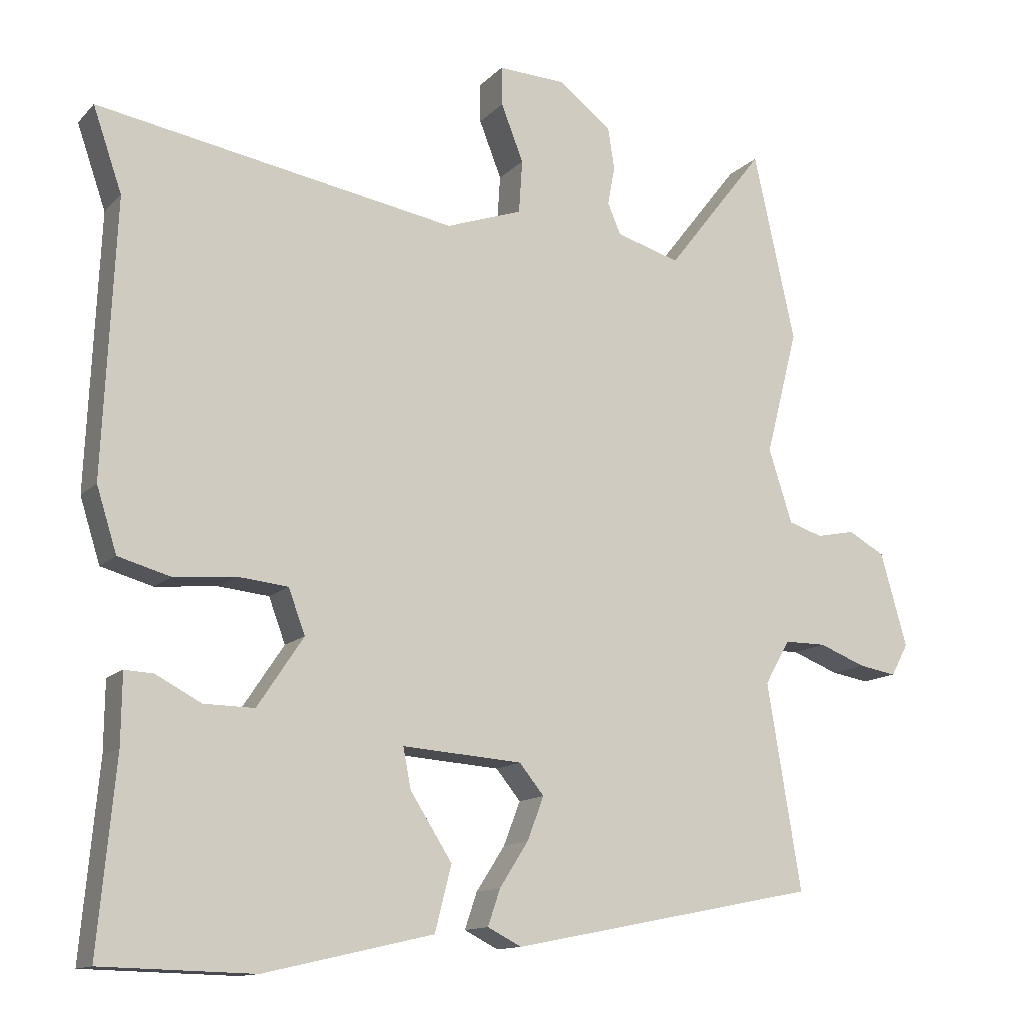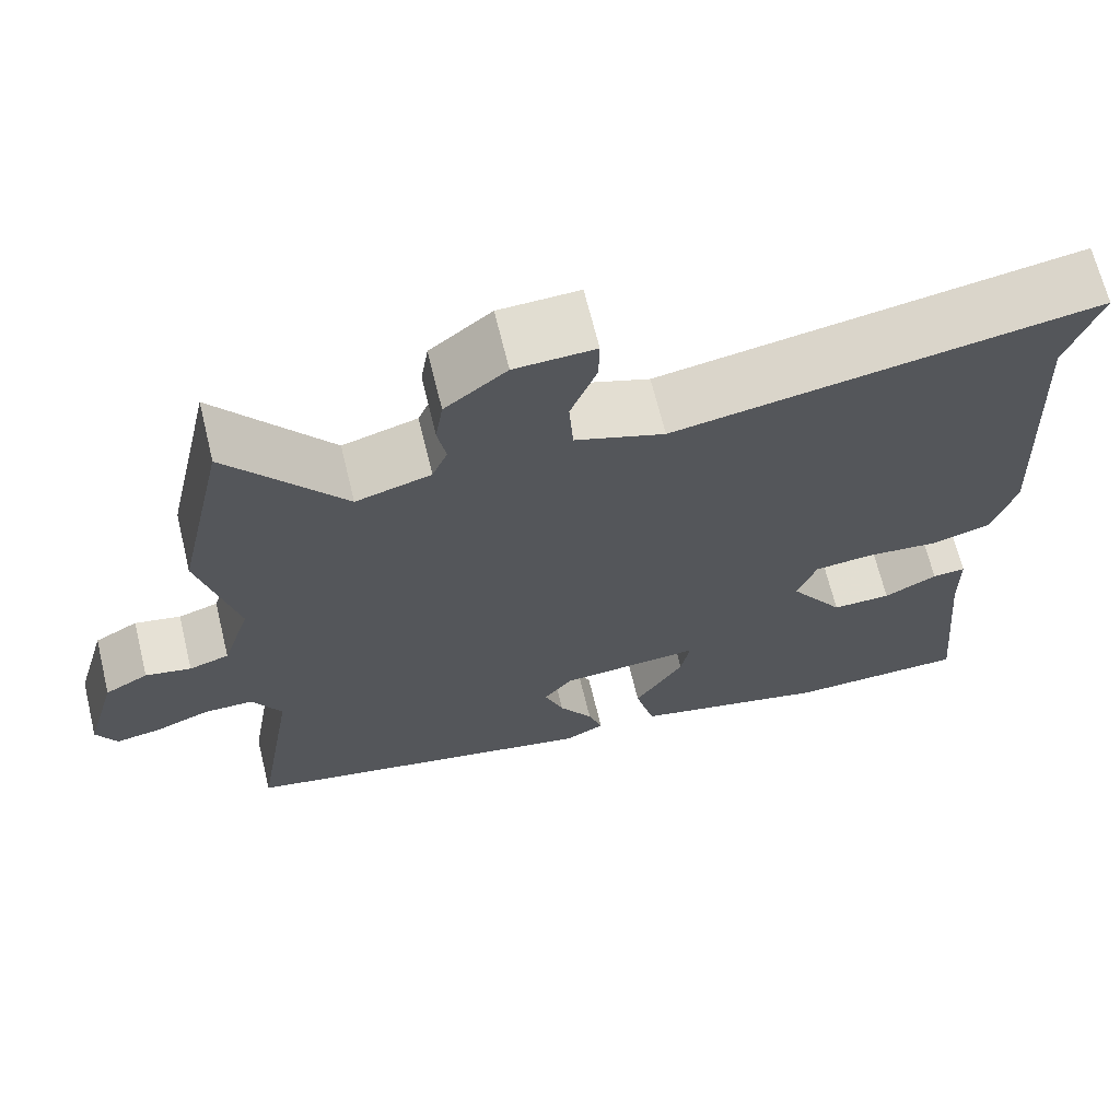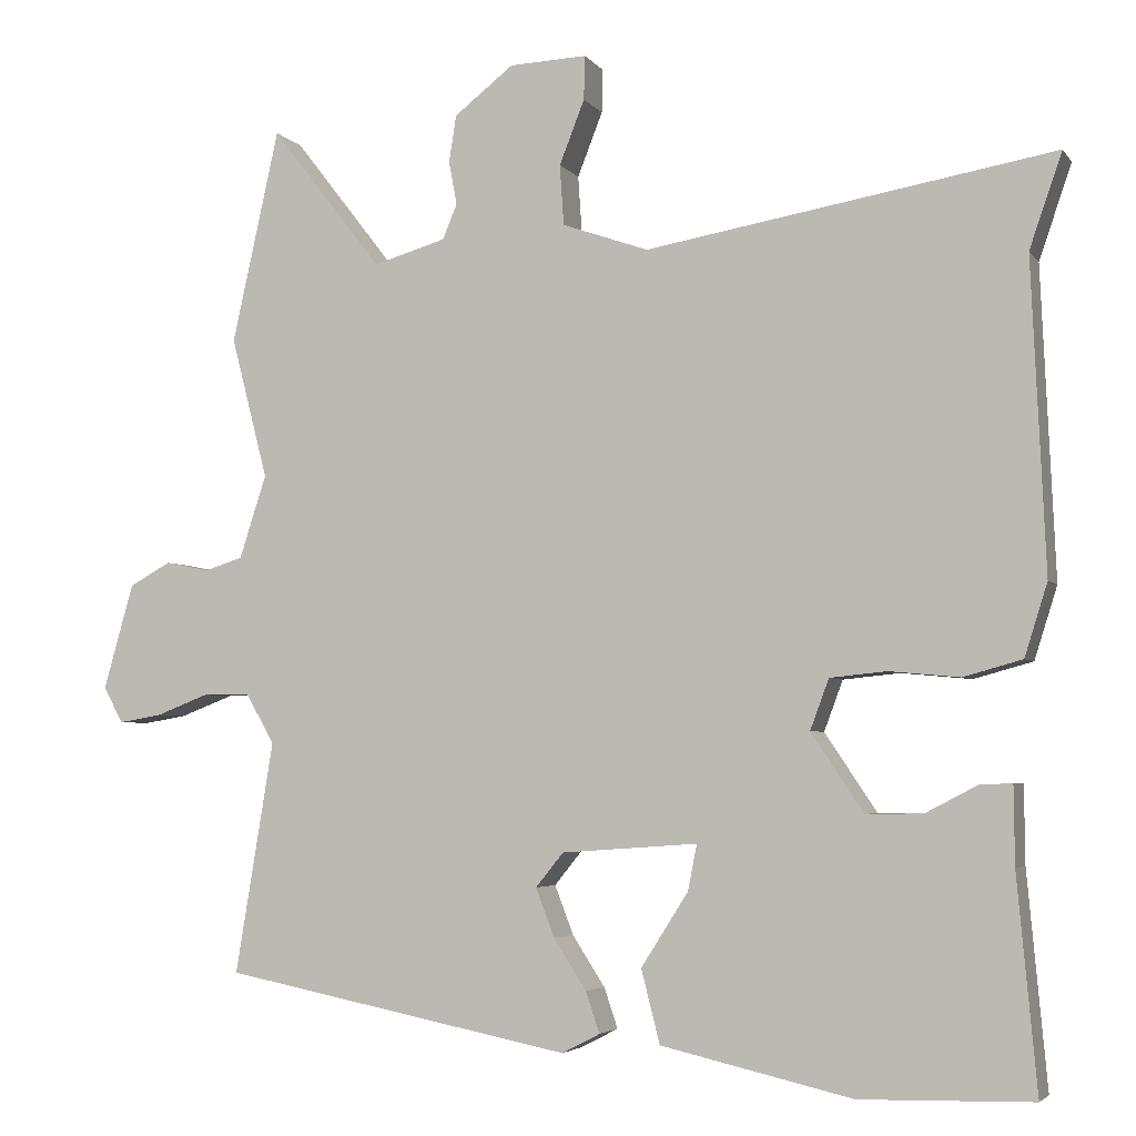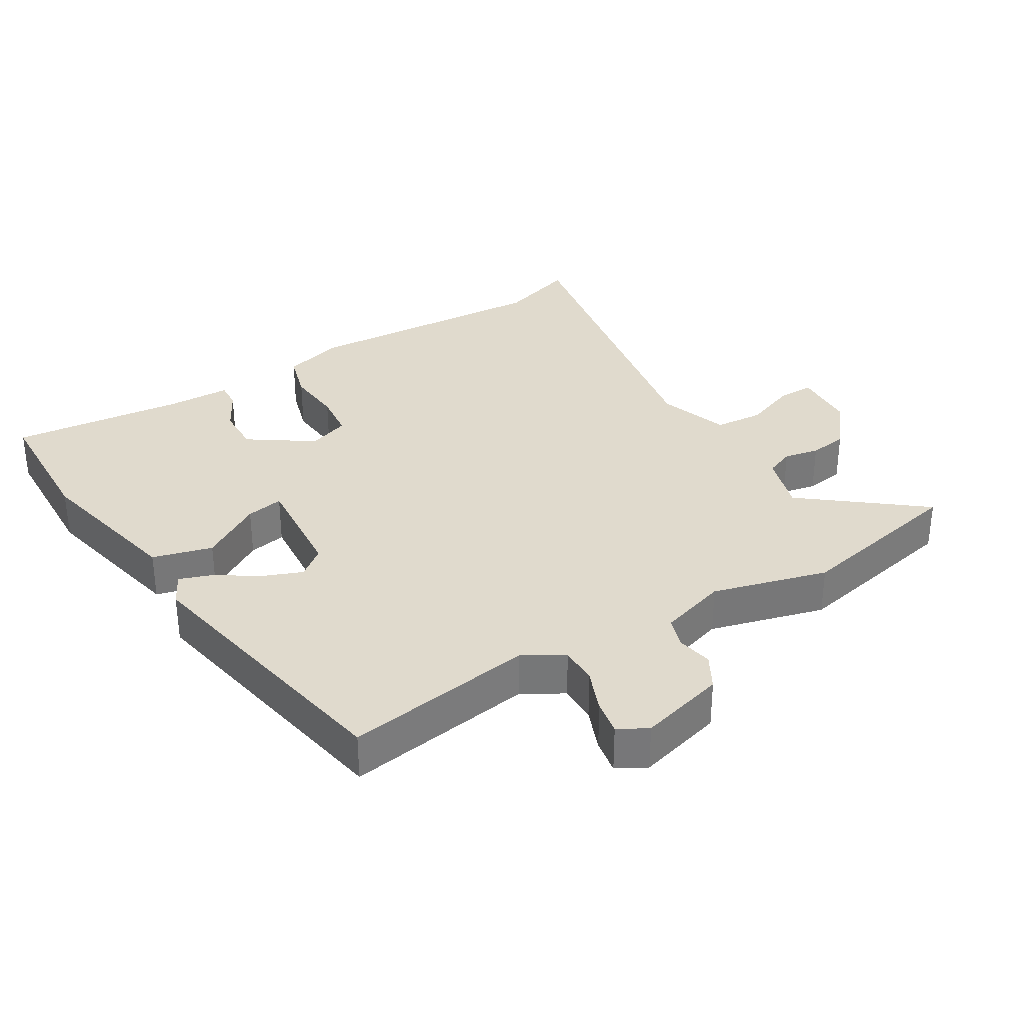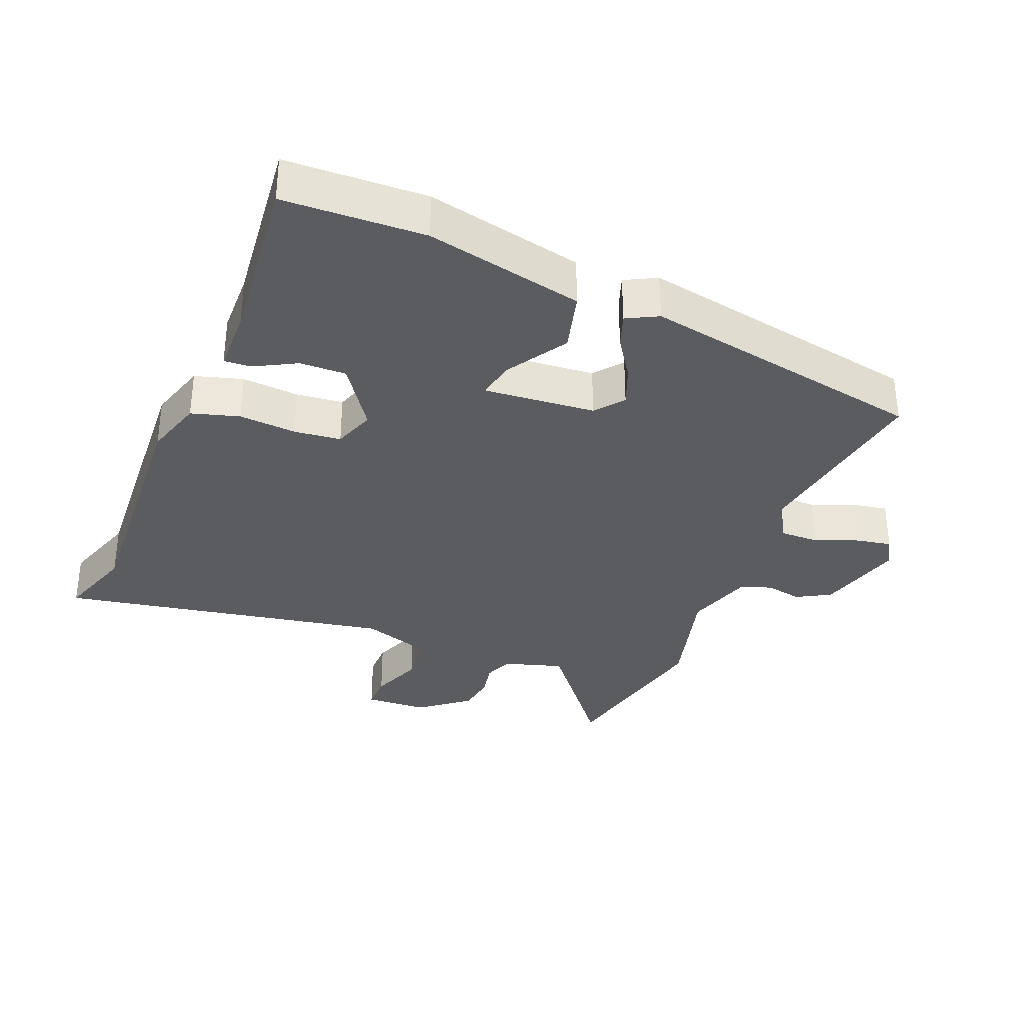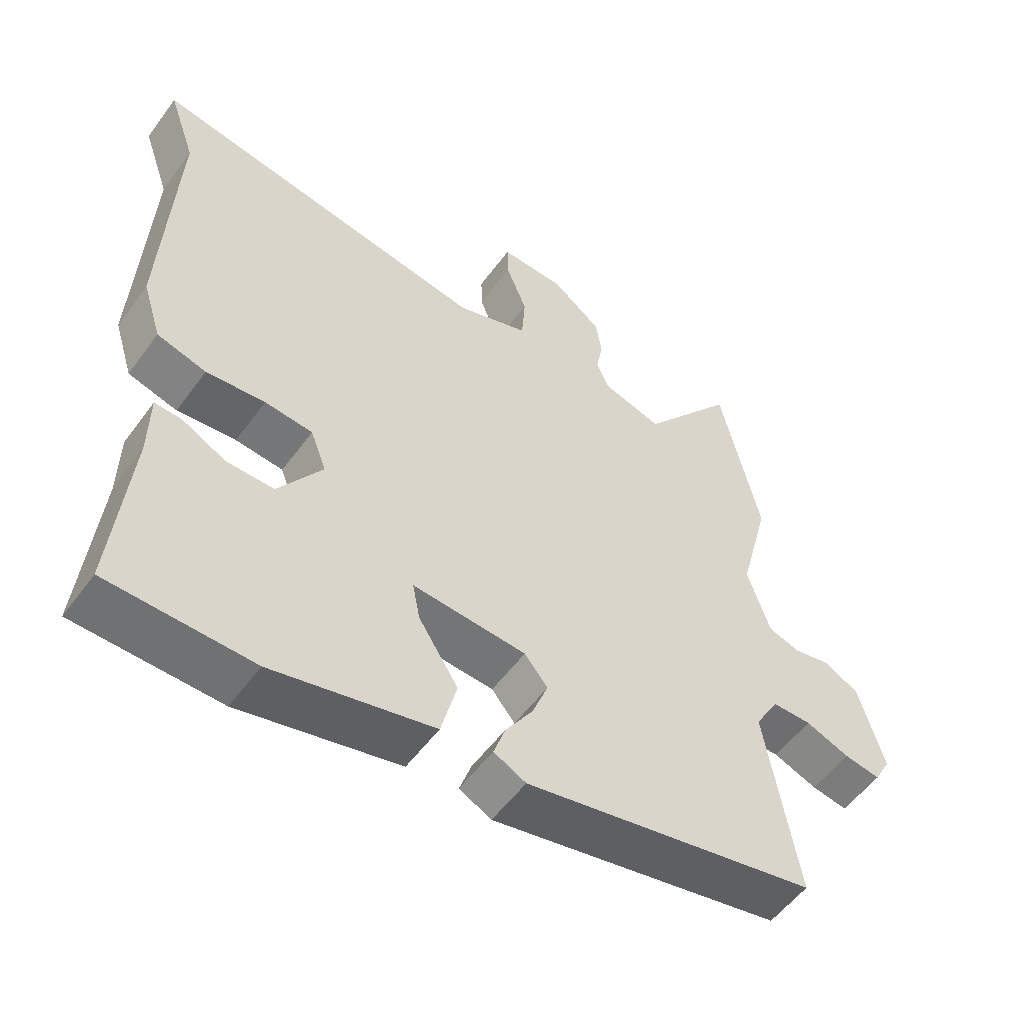
<metadata>
{"format":"obj","ext":"obj","renderer":"f3d","projection":"perspective","resolution":1024,"background":"white","views":[{"elev":-12.9,"azim":153.8,"up":"+Z"},{"elev":67.3,"azim":-13.7,"up":"+Z"},{"elev":-4.1,"azim":18.9,"up":"+Z"},{"elev":33.0,"azim":-120.7,"up":"+Y"},{"elev":-33.8,"azim":158.6,"up":"+Y"},{"elev":-54.4,"azim":144.5,"up":"+Z"}]}
</metadata>
<code>
v 0.489 0.07 -0.501
v 0.278 0.07 -0.506
v 0.043 0.07 -0.452
v 0.02 0.07 -0.362
v 0.078 0.07 -0.271
v 0.089 0.07 -0.215
v -0.078 0.07 -0.227
v -0.112 0.07 -0.269
v -0.089 0.07 -0.329
v -0.049 0.07 -0.391
v -0.032 0.07 -0.441
v -0.079 0.07 -0.465
v -0.508 0.07 -0.38
v -0.461 0.07 -0.095
v -0.496 0.07 -0.034
v -0.554 0.07 -0.034
v -0.619 0.07 -0.059
v -0.672 0.07 -0.068
v -0.696 0.07 -0.024
v -0.659 0.07 0.106
v -0.608 0.07 0.134
v -0.554 0.07 0.123
v -0.507 0.07 0.138
v -0.474 0.07 0.24
v -0.519 0.07 0.414
v -0.461 0.07 0.676
v -0.324 0.07 0.5
v -0.235 0.07 0.526
v -0.217 0.07 0.569
v -0.227 0.07 0.622
v -0.218 0.07 0.68
v -0.145 0.07 0.737
v -0.05 0.07 0.741
v -0.051 0.07 0.687
v -0.082 0.07 0.608
v -0.077 0.07 0.534
v 0.029 0.07 0.497
v 0.529 0.07 0.583
v 0.489 0.07 0.467
v 0.506 0.07 0.087
v 0.478 0.07 -0.002
v 0.406 0.07 -0.022
v 0.32 0.07 -0.014
v 0.25 0.07 -0.021
v 0.227 0.07 -0.083
v 0.291 0.07 -0.179
v 0.361 0.07 -0.178
v 0.424 0.07 -0.145
v 0.464 0.07 -0.143
v 0.465 0.07 -0.239
v 0.489 0 -0.501
v 0.278 0 -0.506
v 0.043 0 -0.452
v 0.02 0 -0.362
v 0.078 0 -0.271
v 0.089 0 -0.215
v -0.078 0 -0.227
v -0.112 0 -0.269
v -0.089 0 -0.329
v -0.049 0 -0.391
v -0.032 0 -0.441
v -0.079 0 -0.465
v -0.508 0 -0.38
v -0.461 0 -0.095
v -0.496 0 -0.034
v -0.554 0 -0.034
v -0.619 0 -0.059
v -0.672 0 -0.068
v -0.696 0 -0.024
v -0.659 0 0.106
v -0.608 0 0.134
v -0.554 0 0.123
v -0.507 0 0.138
v -0.474 0 0.24
v -0.519 0 0.414
v -0.461 0 0.676
v -0.324 0 0.5
v -0.235 0 0.526
v -0.217 0 0.569
v -0.227 0 0.622
v -0.218 0 0.68
v -0.145 0 0.737
v -0.05 0 0.741
v -0.051 0 0.687
v -0.082 0 0.608
v -0.077 0 0.534
v 0.029 0 0.497
v 0.529 0 0.583
v 0.489 0 0.467
v 0.506 0 0.087
v 0.478 0 -0.002
v 0.406 0 -0.022
v 0.32 0 -0.014
v 0.25 0 -0.021
v 0.227 0 -0.083
v 0.291 0 -0.179
v 0.361 0 -0.178
v 0.424 0 -0.145
v 0.464 0 -0.143
v 0.465 0 -0.239
f 47 48 49 50
f 46 47 50 1
f 45 46 1 2
f 40 41 42 43
f 39 40 43 44
f 37 38 39 44
f 36 37 44 45
f 32 33 34 35
f 32 35 36
f 29 30 31 32
f 28 29 32 36
f 27 28 36 45
f 24 25 26 27
f 23 24 27 45
f 19 20 21 22
f 16 17 18 19
f 15 16 19 22
f 14 15 22 23
f 12 13 14
f 9 10 11 12
f 8 9 12 14
f 7 8 14 23
f 2 3 4 5
f 2 5 6
f 45 2 6
f 6 7 23 45
f 100 99 98 97
f 51 100 97 96
f 52 51 96 95
f 93 92 91 90
f 94 93 90 89
f 94 89 88 87
f 95 94 87 86
f 85 84 83 82
f 86 85 82
f 82 81 80 79
f 86 82 79 78
f 95 86 78 77
f 77 76 75 74
f 95 77 74 73
f 72 71 70 69
f 69 68 67 66
f 72 69 66 65
f 73 72 65 64
f 64 63 62
f 62 61 60 59
f 64 62 59 58
f 73 64 58 57
f 55 54 53 52
f 56 55 52
f 56 52 95
f 95 73 57 56
f 1 51 52 2
f 2 52 53 3
f 3 53 54 4
f 4 54 55 5
f 5 55 56 6
f 6 56 57 7
f 7 57 58 8
f 8 58 59 9
f 9 59 60 10
f 10 60 61 11
f 11 61 62 12
f 12 62 63 13
f 13 63 64 14
f 14 64 65 15
f 15 65 66 16
f 16 66 67 17
f 17 67 68 18
f 18 68 69 19
f 19 69 70 20
f 20 70 71 21
f 21 71 72 22
f 22 72 73 23
f 23 73 74 24
f 24 74 75 25
f 25 75 76 26
f 26 76 77 27
f 27 77 78 28
f 28 78 79 29
f 29 79 80 30
f 30 80 81 31
f 31 81 82 32
f 32 82 83 33
f 33 83 84 34
f 34 84 85 35
f 35 85 86 36
f 36 86 87 37
f 37 87 88 38
f 38 88 89 39
f 39 89 90 40
f 40 90 91 41
f 41 91 92 42
f 42 92 93 43
f 43 93 94 44
f 44 94 95 45
f 45 95 96 46
f 46 96 97 47
f 47 97 98 48
f 48 98 99 49
f 49 99 100 50
f 50 100 51 1

</code>
